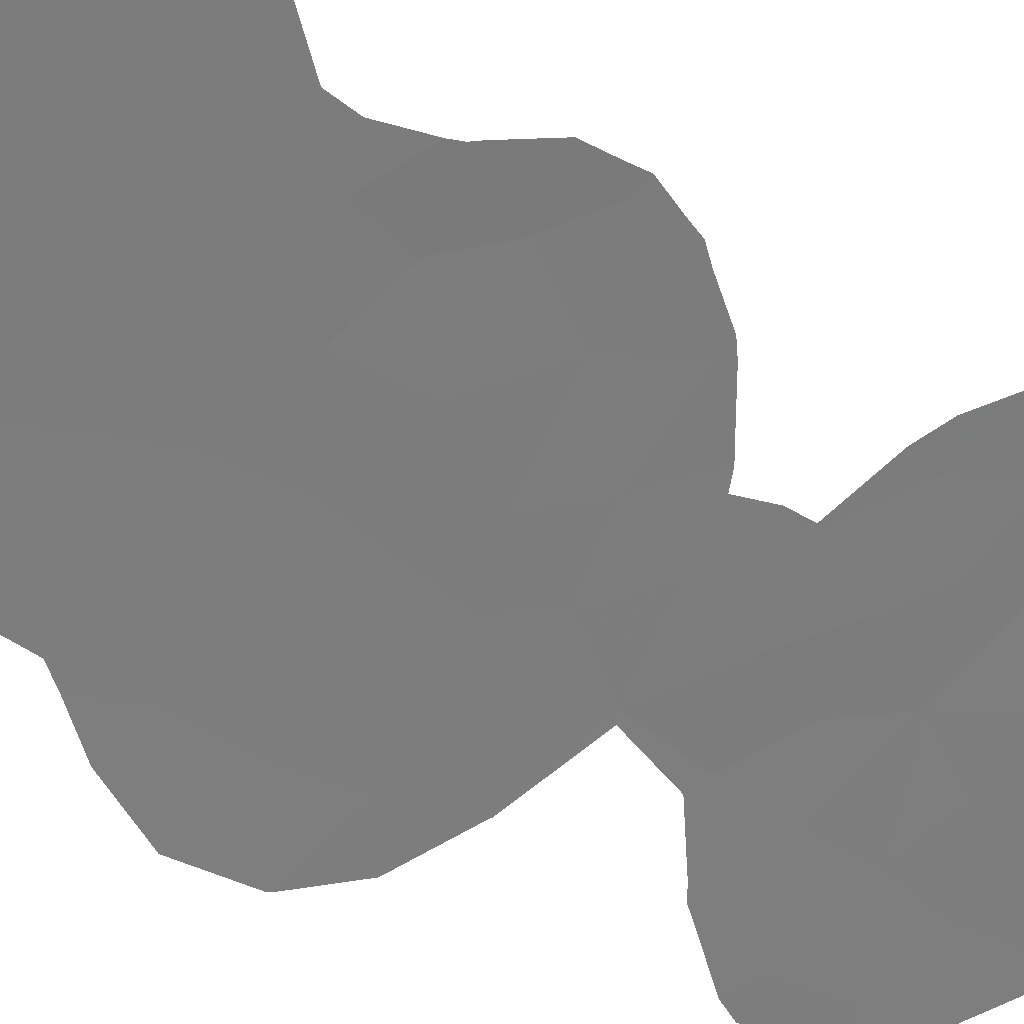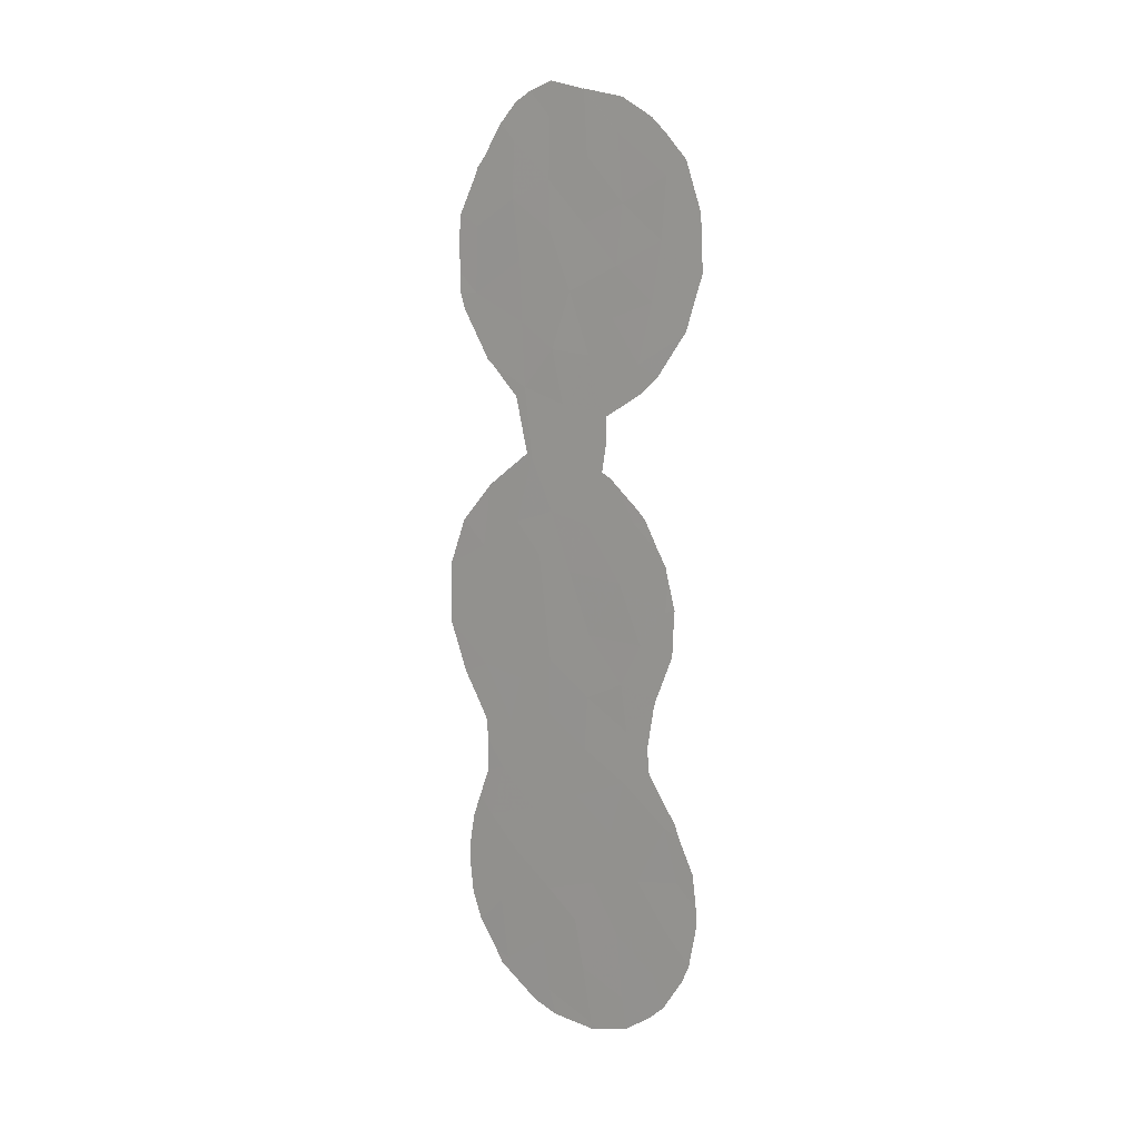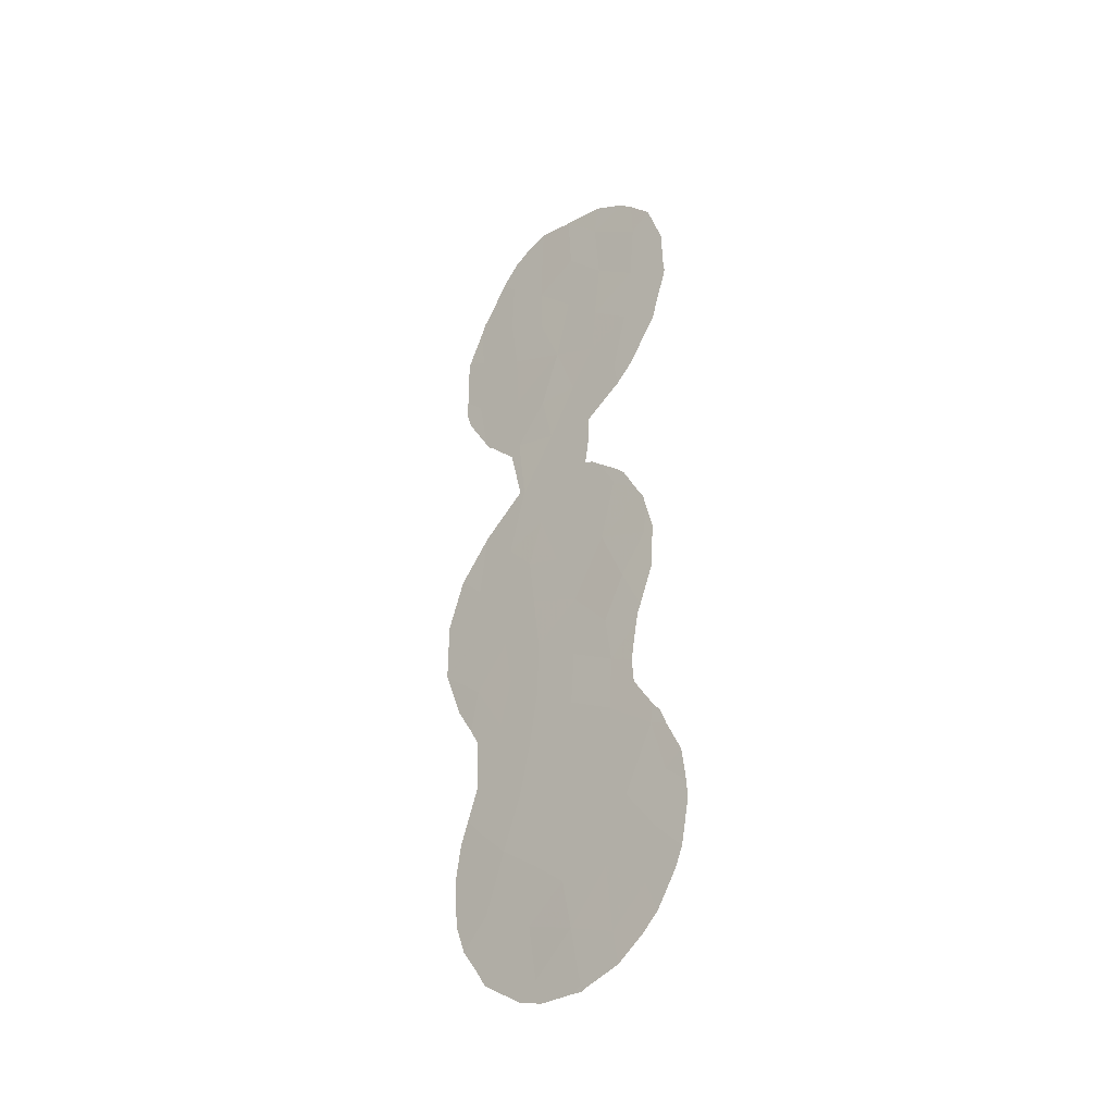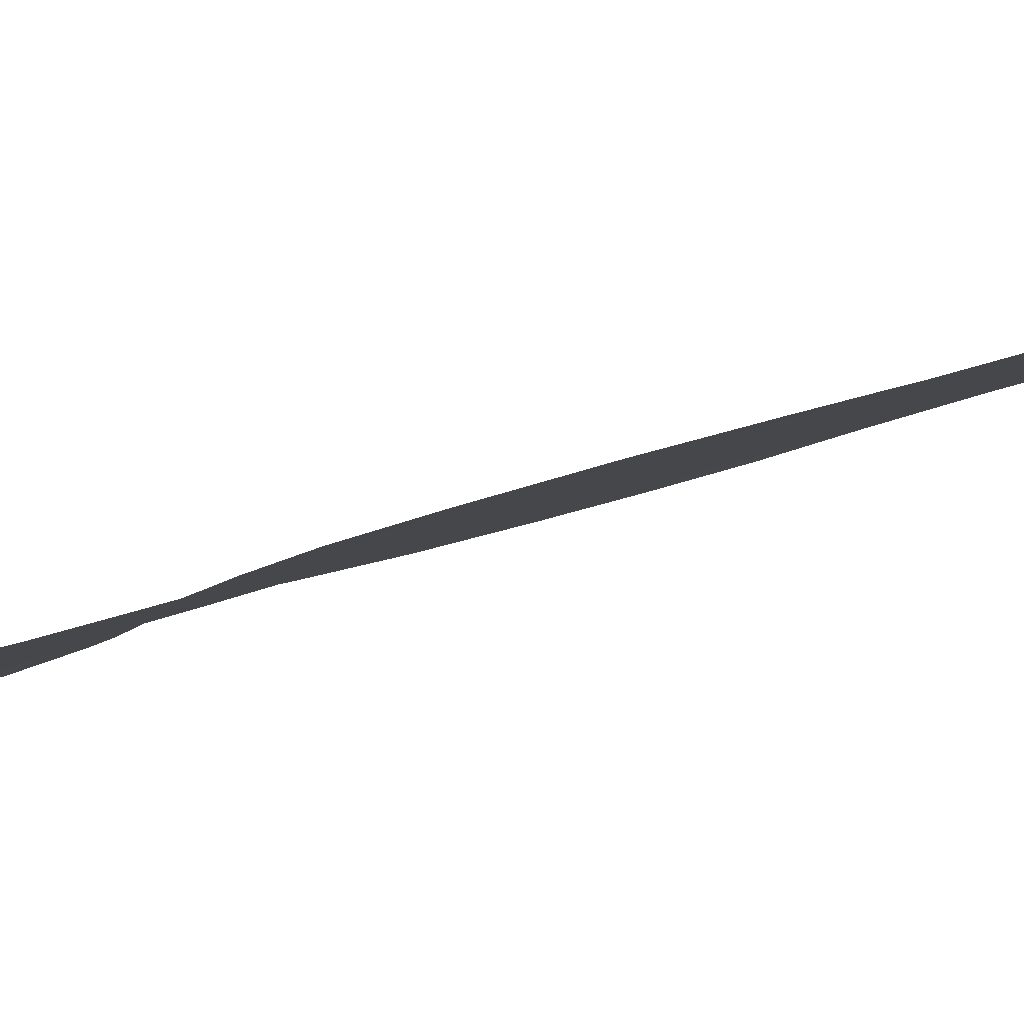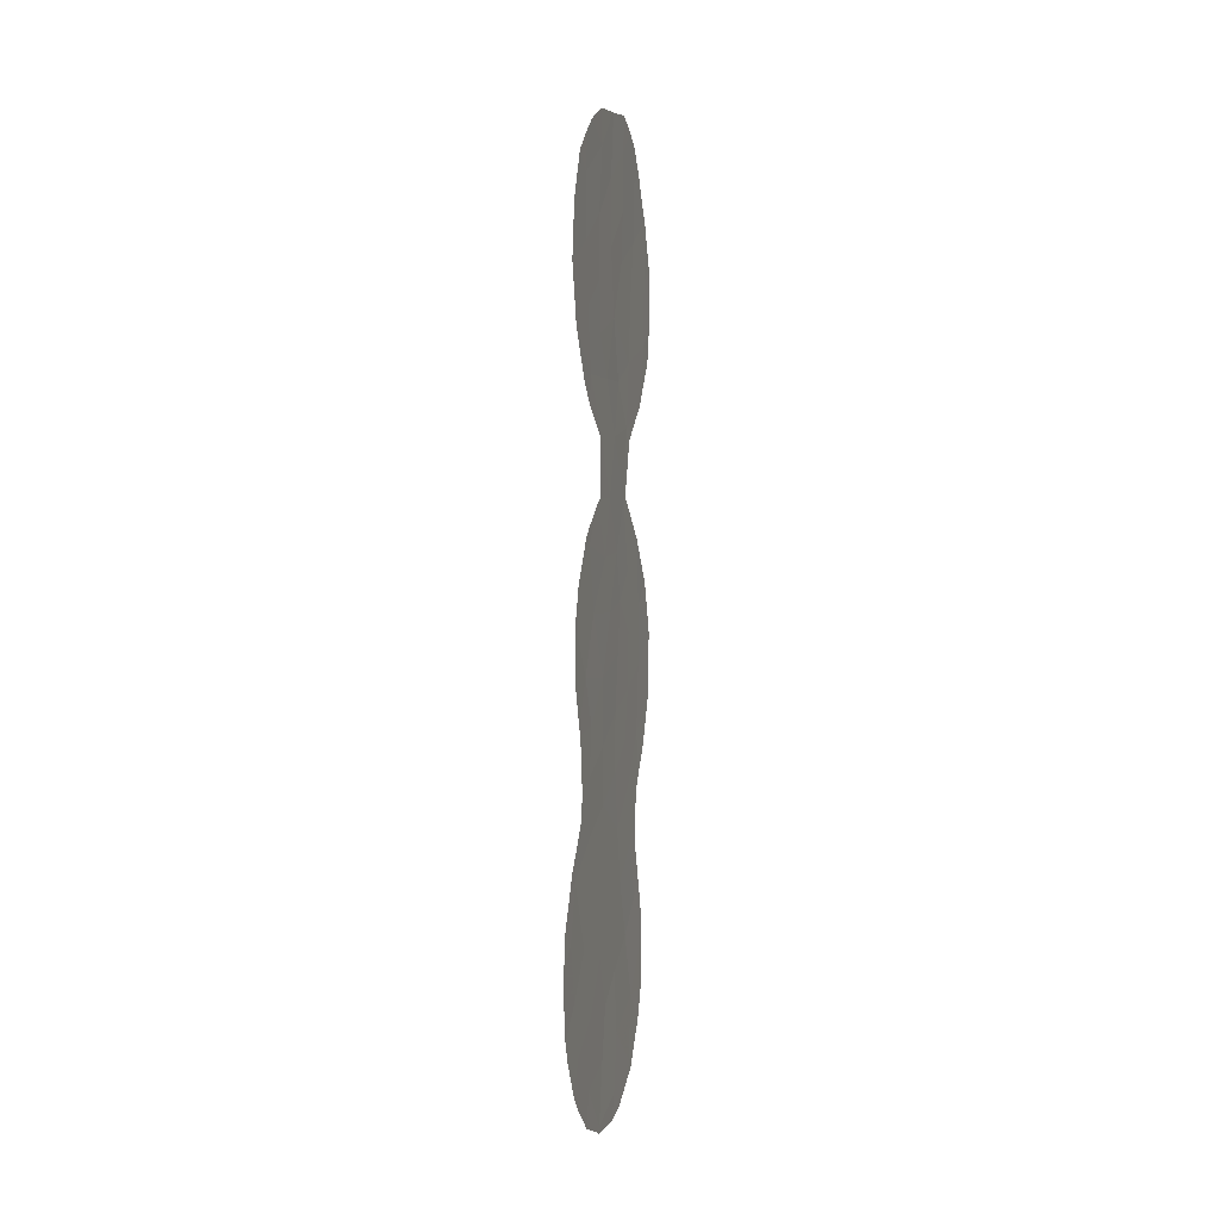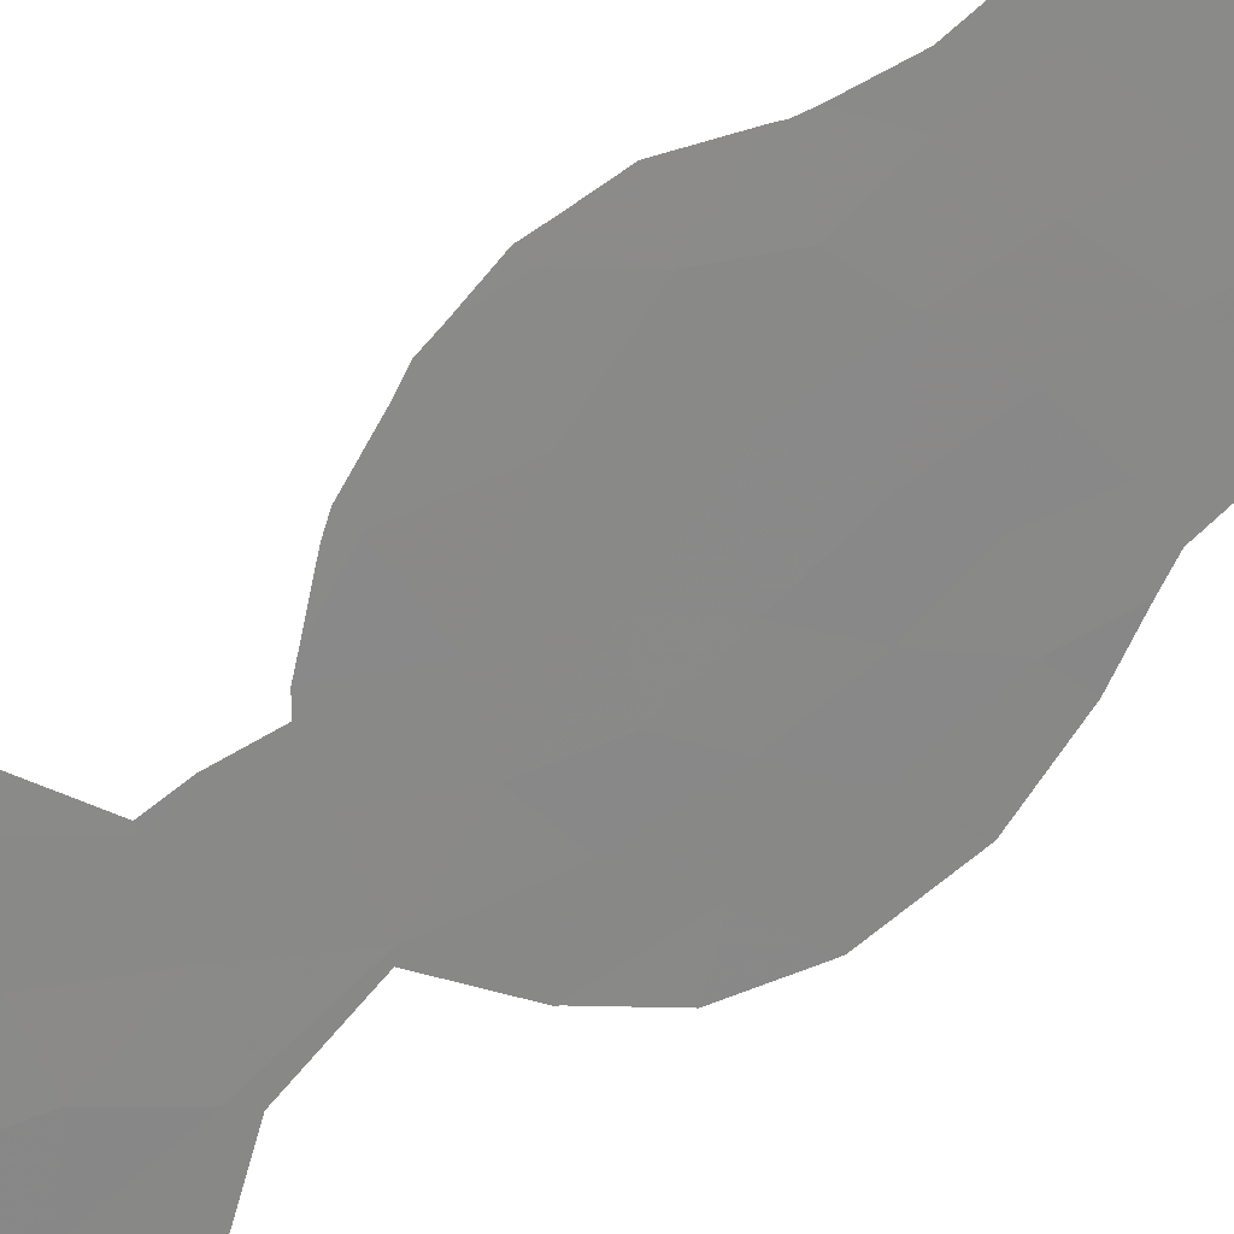
<metadata>
{"format":"obj","ext":"obj","renderer":"f3d","projection":"perspective","resolution":1024,"background":"white","views":[{"elev":-19.9,"azim":-143.5,"up":"+Y"},{"elev":10.0,"azim":168.2,"up":"+Z"},{"elev":-34.7,"azim":173.3,"up":"+Z"},{"elev":-52.8,"azim":108.9,"up":"+Y"},{"elev":-3.4,"azim":-128.1,"up":"+Z"},{"elev":72.5,"azim":51.8,"up":"+Y"}]}
</metadata>
<code>
v 55.57 60.17 -4.362
v 56.86 58.56 -8.668
v 57.83 57.37 -10.3
v 57.7 57.35 5.838
v 57.54 57.69 -7.008
v 56.76 58.63 0.4103
v 57.64 57.48 1.949
v 58.75 56.1 0.8472
v 58.03 56.89 7.834
v 58.7 55.88 15.89
v 59.56 54.81 14.88
v 59.01 55.81 -2.991
v 60.48 53.79 6.823
v 57.06 58.29 -5.035
v 59.69 54.54 18.96
v 58.91 55.86 2.842
v 60.75 53.52 2.507
v 59.51 54.93 12.73
v 60.53 53.89 -5.419
v 57 58.09 12.98
v 56.89 58.2 14.73
v 56.84 58.14 19.09
v 57.66 57.13 18.36
v 58.67 55.81 19.7
v 60.84 53.19 13.69
v 59.44 55.07 10.46
v 55.95 59.4 13.54
v 55.23 60.59 -6.22
v 59.05 55.67 4.562
v 56.31 59 11.46
v 55.57 60.07 3.176
v 59.75 54.53 16.97
v 60.24 54.27 -8.644
v 58.98 55.87 -9.645
v 56.81 58.51 3.949
v 58.19 56.75 4.106
v 55.71 59.66 15.57
v 56.6 58.83 -1.233
v 59.92 54.64 -1.631
v 55.59 59.76 17.67
v 56.72 58.35 16.79
v 56.71 58.77 -10.95
v 55.54 60.22 -8.044
v 58.41 56.59 -5.787
v 59.25 55.35 8.004
v 57.77 57.37 -2.146
v 60.69 53.56 4.614
v 57.26 57.83 9.691
v 56.42 58.96 6.08
v 58.02 57.08 -3.928
v 58.05 57.07 -8.586
v 58.65 56.05 11.83
v 59.29 55.47 -4.767
v 56.28 59.28 -6.517
v 58.8 56.07 -1.112
v 56.24 59.26 1.895
v 59.69 54.83 5.655
v 54.73 60.89 14.56
v 58.69 56.09 6.163
v 60.16 54.35 -3.532
v 61.03 53.24 -7.15
v 60.66 53.67 0.234
v 58.79 56.13 -11.57
v 56.68 58.75 -3.082
v 59.83 54.68 3.604
v 58.72 55.81 17.6
v 58.36 56.43 9.947
v 59.62 55 -0.04424
v 57.64 57.31 11.69
v 57.69 57.45 -0.2782
v 55.85 59.84 -9.789
v 60.78 53.22 16.04
v 58.16 56.62 13.84
v 59.81 54.74 1.654
v 59.76 54.9 -6.587
v 58.81 56.1 -7.646
v 60.05 54.5 -10.82
v 57.76 57.05 16.1
v 57.58 57.68 -12.29
v 59.62 54.58 20.27
v 59.22 55.09 20.61
v 61.71 52.27 3.725
v 61.69 52.28 3.812
v 56.11 59.34 6.241
v 56.29 59.11 6.532
v 57.28 57.85 7.723
v 57.05 58.14 7.546
v 57.15 57.99 8.847
v 57.15 57.97 9.652
v 61.72 52.28 1.622
v 60.36 53.87 11.16
v 59.69 54.75 10.11
v 59.39 55.17 8.129
v 55.75 59.88 0.3325
v 55.82 59.79 0.07929
v 56.85 58.39 7.277
v 55.5 60.14 4.297
v 55.57 60.04 4.756
v 54.67 60.98 14.49
v 54.66 60.99 14.62
v 60.66 53.7 -1.82
v 60.86 53.43 -1.262
v 61.32 52.59 13.7
v 61.18 52.77 13.08
v 55.08 60.38 18.15
v 55.62 59.68 19.05
v 55.95 59.24 19.55
v 61.28 52.57 16.45
v 61.33 52.52 15.56
v 60.84 53.1 17.77
v 60.88 53.44 -4.785
v 61.08 53.17 -5.651
v 60.62 53.76 -2.588
v 60.52 53.75 6.796
v 60.5 53.77 6.838
v 60.88 53.44 -9.621
v 60.4 54.06 -10.67
v 56.23 59.12 10.5
v 61.12 53.13 -8.621
v 61.21 53.02 -7.51
v 55.94 59.73 -11.4
v 56.58 58.94 -12.08
v 58.63 55.83 20.9
v 57.77 56.93 20.58
v 60.59 53.56 11.57
v 60.52 53.65 11.37
v 55.33 60.37 3.288
v 55.53 60.2 -3.624
v 55.3 60.49 -4.081
v 59.95 54.63 -11.36
v 60.24 54.27 -11.08
v 54.71 61.24 -6.951
v 54.81 61.11 -5.778
v 60.07 54.05 19.56
v 60.48 53.79 6.866
v 55.35 60.34 2.718
v 56.72 58.26 20.25
v 54.71 60.88 16.45
v 54.68 60.95 15.06
v 59.22 55.57 -12.11
v 58.62 56.35 -12.41
v 61.72 52.29 1.589
v 61.28 52.87 -0.1983
v 57.4 57.9 -12.43
v 57.76 57.44 -12.49
v 57.57 57.7 -12.52
v 61.28 52.8 5.482
v 60.62 53.77 -3.719
v 55.75 59.82 5.186
v 57.74 56.97 20.58
v 55.07 60.52 12.62
v 55.14 60.44 12.49
v 55.79 59.65 11.1
v 54.92 60.69 13.36
v 55.88 59.72 -0.2819
v 55.39 60.31 1.701
v 60.57 53.43 18.41
v 61.31 52.57 14.4
v 60.75 53.21 18.11
v 61.21 53.01 -6.853
v 55.17 60.66 -4.617
v 56.03 59.54 -1.662
v 55.99 59.61 -2.522
v 54.69 61.27 -7.566
v 54.89 61.05 -9.07
v 54.81 60.75 16.89
v 55.56 60.22 -10.86
v 55.07 60.82 -9.71
v 57.73 56.99 20.58
f 73 11 10
f 24 15 80
f 24 80 81
f 48 9 67
f 47 17 82
f 47 82 83
f 12 53 60
f 49 85 84
f 21 20 73
f 53 50 44
f 4 9 86
f 4 86 87
f 25 11 18
f 48 89 88
f 17 90 82
f 45 59 57
f 19 53 75
f 33 76 34
f 34 77 33
f 2 51 5
f 35 36 4
f 67 26 52
f 26 92 91
f 26 45 93
f 26 93 92
f 6 56 94
f 6 94 95
f 43 2 54
f 49 4 87
f 49 87 96
f 31 35 98
f 31 98 97
f 58 100 99
f 62 39 101
f 62 101 102
f 7 35 56
f 2 5 54
f 25 104 103
f 40 106 105
f 40 22 107
f 40 107 106
f 41 22 40
f 41 40 37
f 14 1 54
f 35 7 36
f 72 109 108
f 72 108 110
f 19 112 111
f 39 60 113
f 39 113 101
f 13 114 115
f 76 33 75
f 33 77 117
f 33 117 116
f 48 30 118
f 48 118 89
f 61 33 119
f 61 119 120
f 42 121 122
f 32 15 66
f 15 24 66
f 48 69 30
f 24 123 124
f 20 69 73
f 21 27 20
f 25 18 126
f 25 126 125
f 31 97 127
f 1 128 129
f 12 55 46
f 64 46 38
f 22 41 23
f 23 66 24
f 77 130 131
f 2 43 71
f 47 57 65
f 29 16 65
f 29 36 16
f 7 8 16
f 16 36 7
f 28 133 132
f 54 28 43
f 15 134 80
f 36 29 59
f 45 13 135
f 45 135 93
f 13 115 135
f 31 127 136
f 27 21 37
f 22 137 107
f 58 37 138
f 58 138 139
f 77 131 117
f 63 141 140
f 62 143 142
f 76 51 34
f 33 116 119
f 11 32 10
f 66 23 78
f 79 42 122
f 79 122 144
f 79 146 145
f 2 71 42
f 12 50 53
f 6 38 70
f 8 7 70
f 6 70 7
f 67 9 45
f 56 6 7
f 13 47 147
f 13 147 114
f 1 14 64
f 8 74 16
f 9 48 88
f 9 88 86
f 47 83 147
f 60 19 111
f 60 111 148
f 60 53 19
f 49 84 149
f 49 96 85
f 23 24 124
f 23 124 150
f 8 68 74
f 68 62 74
f 14 44 50
f 44 14 5
f 51 2 3
f 26 18 52
f 18 26 91
f 18 91 126
f 5 76 44
f 75 44 76
f 45 57 13
f 30 27 151
f 30 151 152
f 30 153 118
f 27 58 154
f 27 154 151
f 46 50 12
f 55 70 46
f 28 54 1
f 38 6 95
f 38 95 155
f 14 50 64
f 35 49 149
f 35 149 98
f 49 35 4
f 37 58 27
f 56 31 136
f 56 136 156
f 56 156 94
f 55 12 39
f 16 74 65
f 25 72 11
f 56 35 31
f 9 59 45
f 59 9 4
f 59 29 57
f 15 157 134
f 25 125 104
f 14 54 5
f 72 25 158
f 72 158 109
f 25 103 158
f 15 32 159
f 15 159 157
f 32 72 110
f 32 110 159
f 19 61 160
f 19 160 112
f 12 60 39
f 60 148 113
f 63 79 145
f 63 145 141
f 33 61 75
f 20 27 30
f 1 129 161
f 64 50 46
f 34 63 77
f 38 155 162
f 1 64 163
f 1 163 128
f 64 38 162
f 64 162 163
f 74 17 65
f 47 13 57
f 65 57 29
f 65 17 47
f 43 164 165
f 28 1 161
f 28 161 133
f 43 28 132
f 43 132 164
f 53 44 75
f 37 21 41
f 58 139 100
f 37 40 166
f 37 166 138
f 40 105 166
f 17 62 142
f 17 142 90
f 3 63 34
f 51 3 34
f 42 71 167
f 42 167 121
f 11 73 18
f 26 67 45
f 68 55 39
f 69 48 67
f 67 52 69
f 58 99 154
f 69 20 30
f 69 52 73
f 46 70 38
f 23 41 78
f 71 168 167
f 8 55 68
f 62 68 39
f 55 8 70
f 72 32 11
f 61 120 160
f 71 43 165
f 71 165 168
f 21 73 78
f 22 169 137
f 19 75 61
f 24 81 123
f 36 59 4
f 10 32 66
f 51 76 5
f 74 62 17
f 30 152 153
f 77 63 140
f 77 140 130
f 18 73 52
f 62 102 143
f 78 41 21
f 3 2 42
f 66 78 10
f 78 73 10
f 79 63 3
f 79 3 42
f 79 144 146
f 22 23 150
f 22 150 169

</code>
